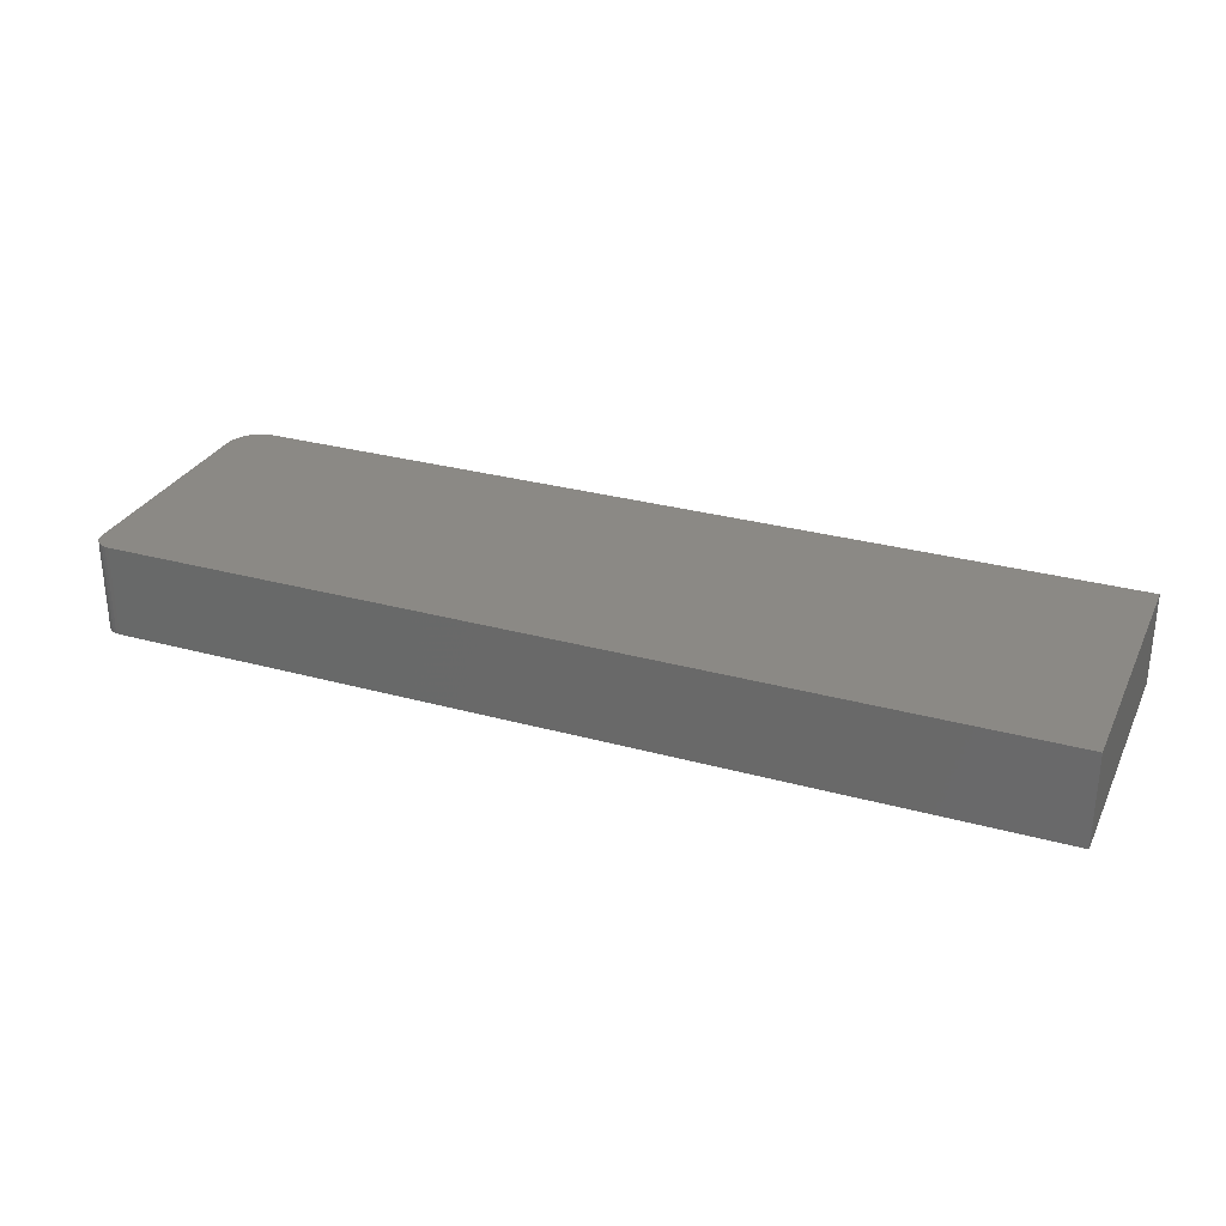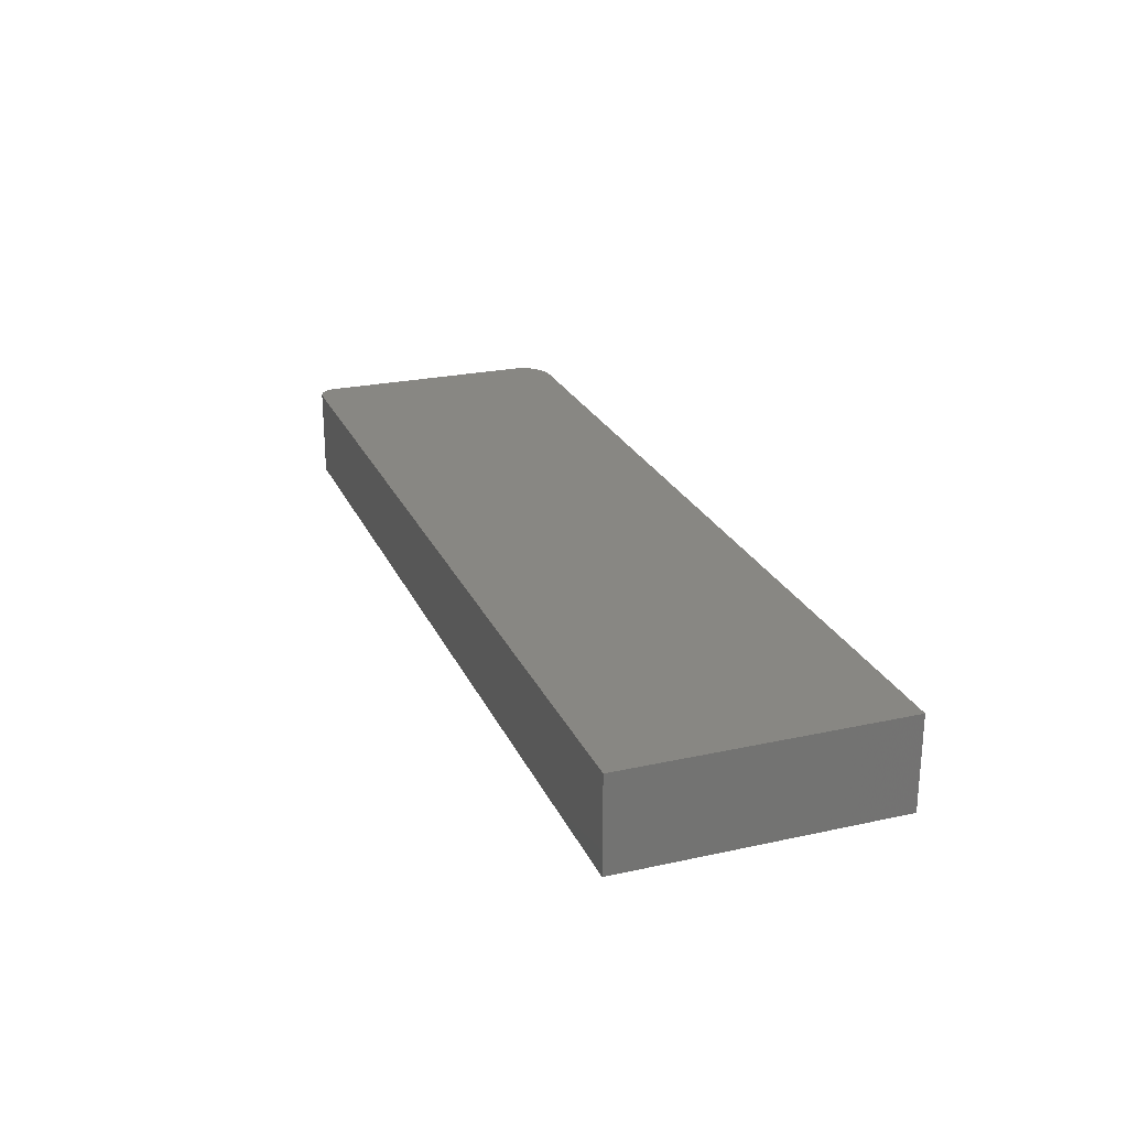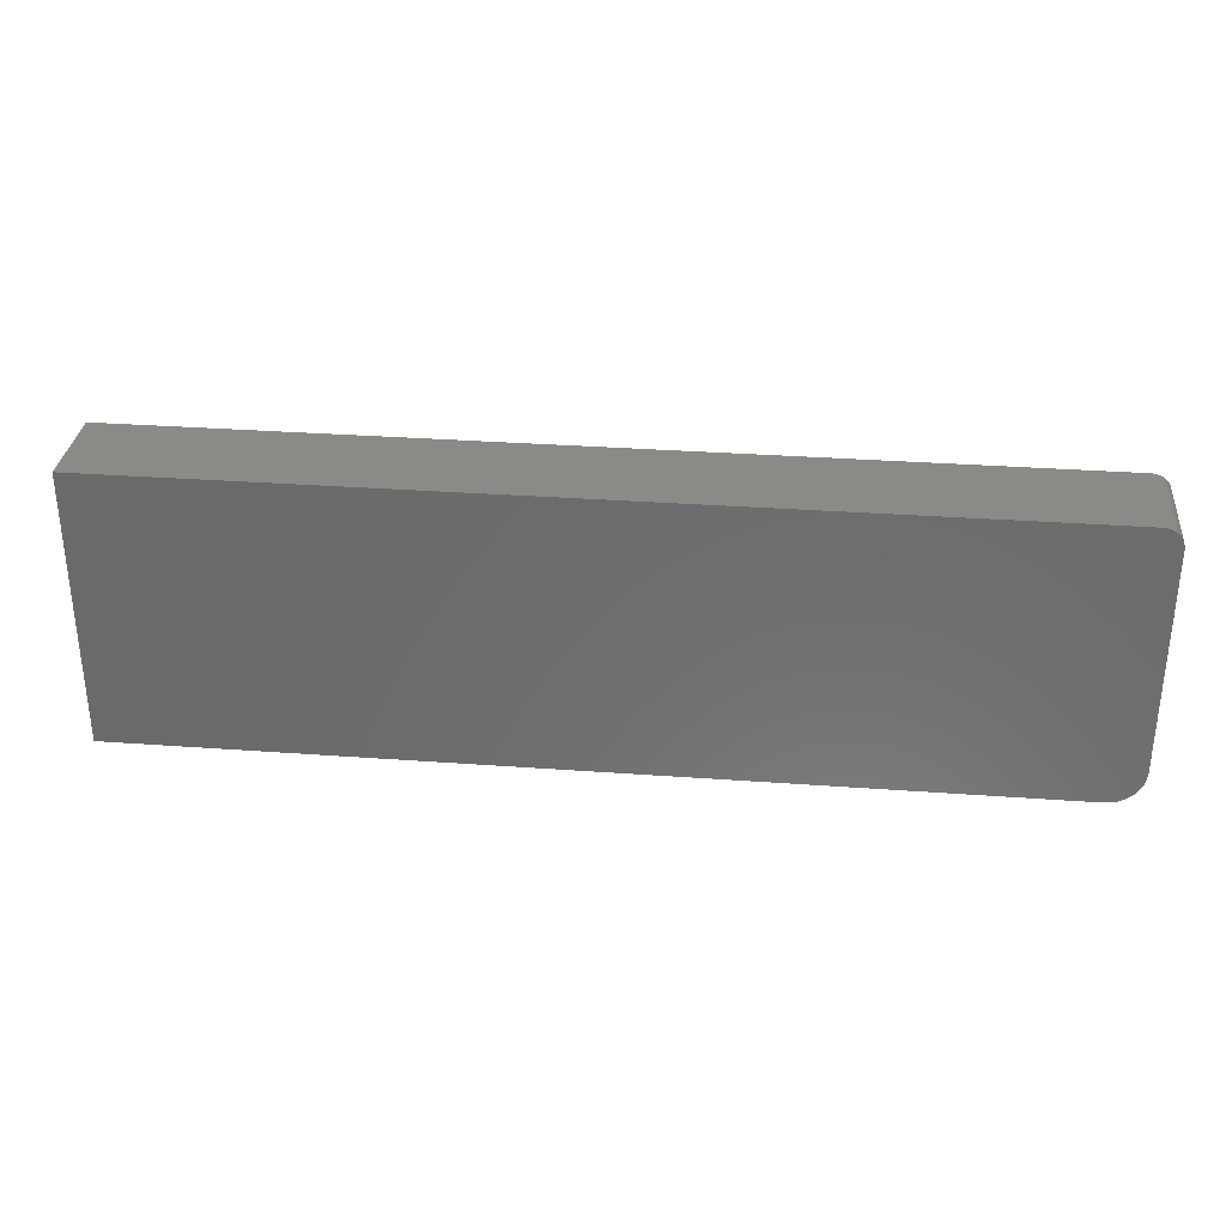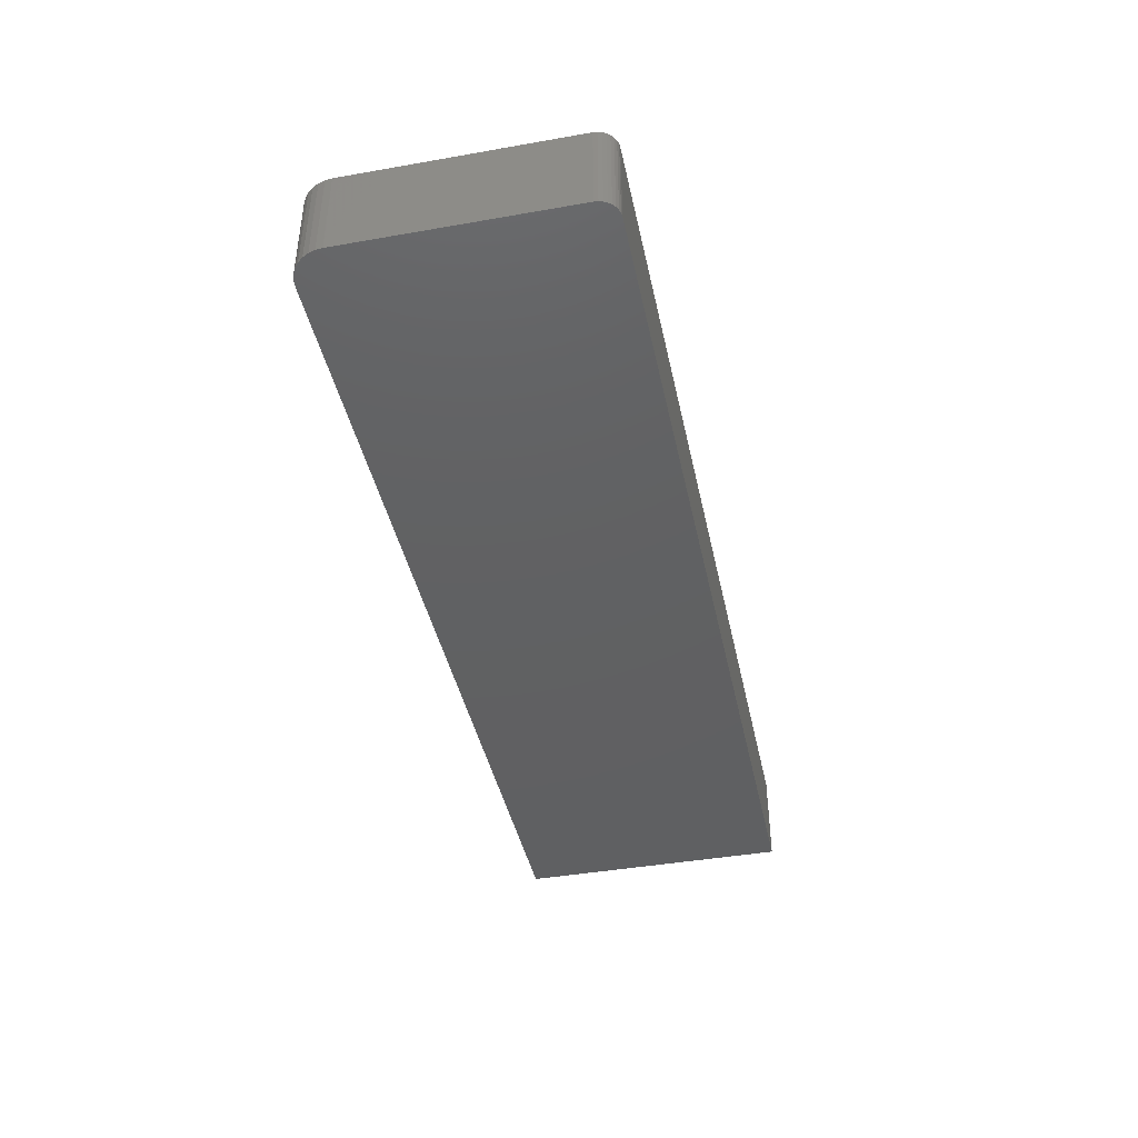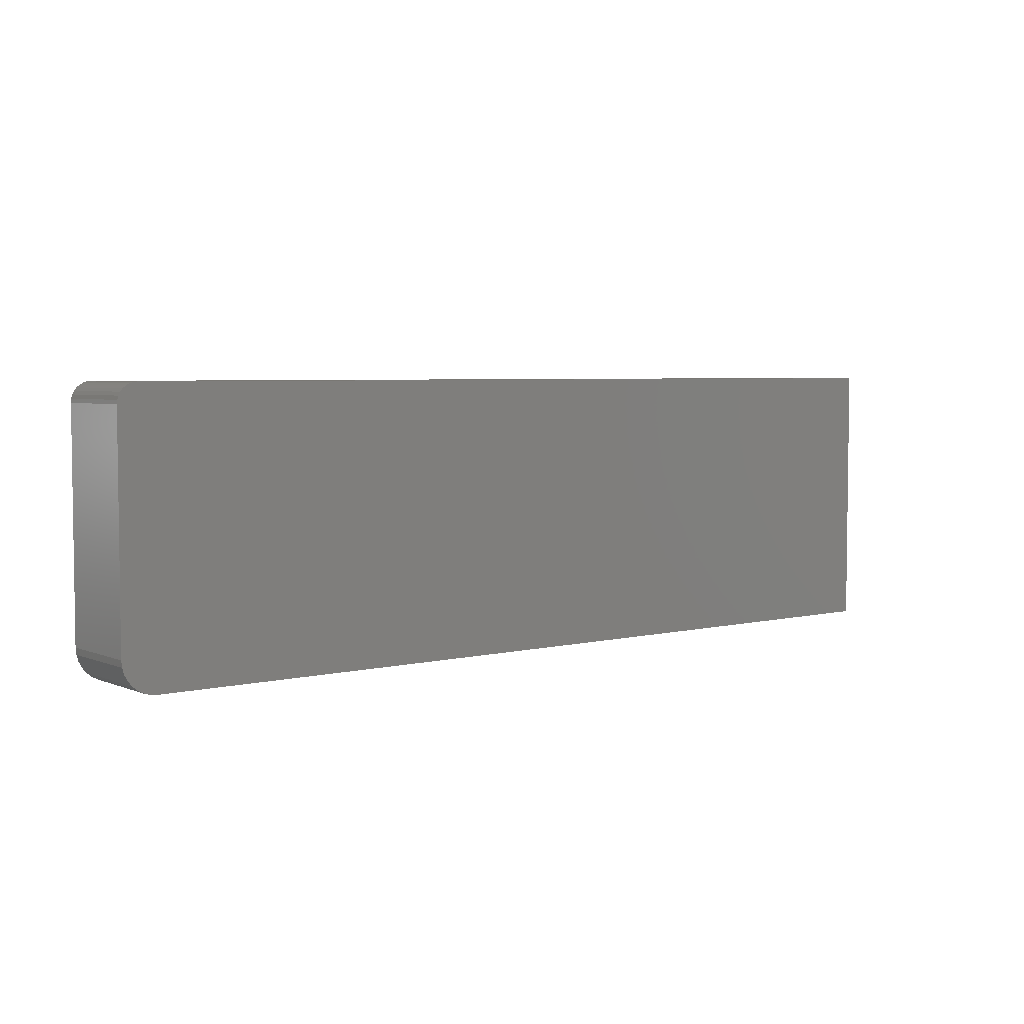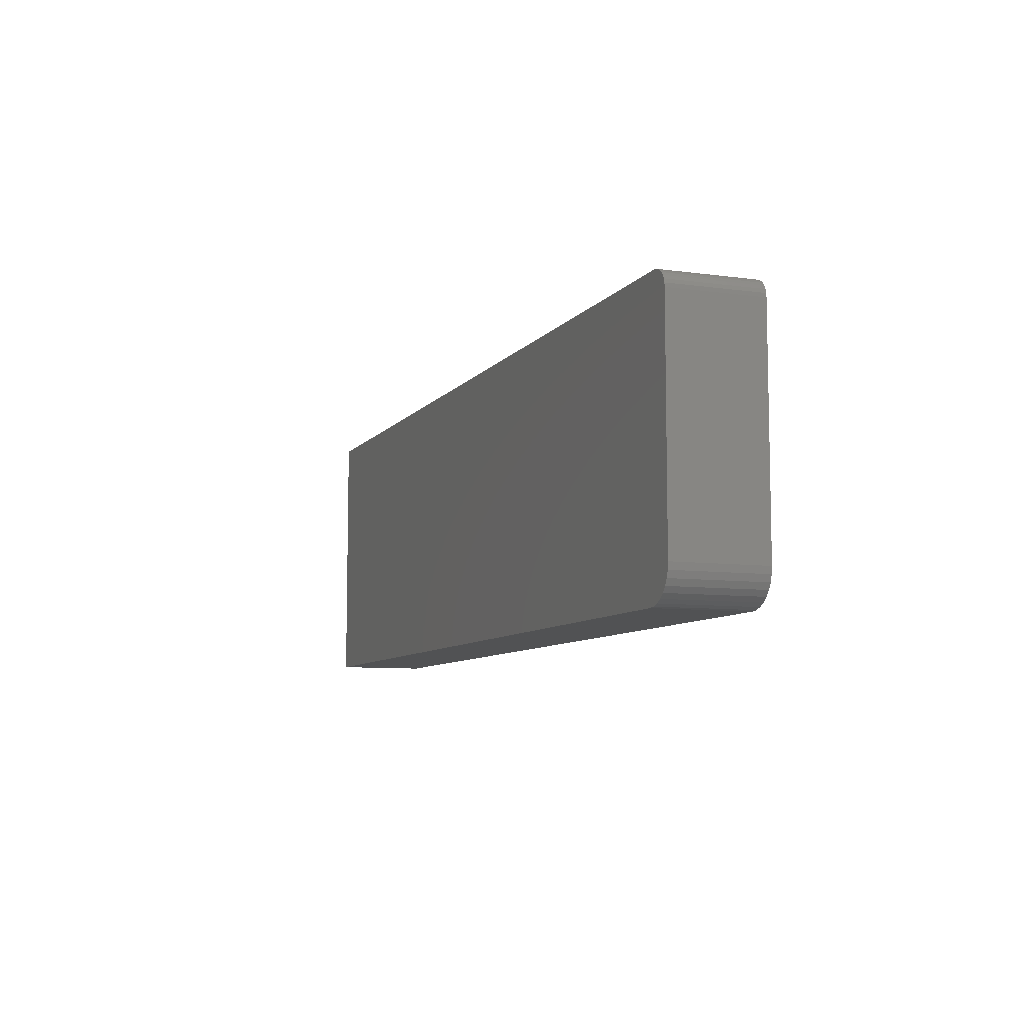
<metadata>
{"format":"stl","ext":"stl","renderer":"f3d","projection":"perspective","resolution":1024,"background":"white","views":[{"elev":29.4,"azim":-157.9,"up":"+Z"},{"elev":24.3,"azim":-109.9,"up":"+Z"},{"elev":31.9,"azim":5.9,"up":"+Y"},{"elev":-42.1,"azim":101.9,"up":"+Z"},{"elev":4.5,"azim":141.9,"up":"+Y"},{"elev":-8.1,"azim":69.2,"up":"+Y"}]}
</metadata>
<code>
# stl→obj: 40 verts, 76 faces
v 0.7188 0.2155 0.1484
v 0.7307 0.2132 0.1484
v 0.7248 0.2149 0.1484
v 0.6953 -0.2266 0.1484
v 0.706 -0.2255 0.1484
v -0.75 -0.2266 0.1484
v -0.75 0.2155 0.1484
v 0.75 -0.1719 0.1484
v 0.75 0.1843 0.1484
v 0.7494 0.1904 0.1484
v 0.7476 0.1963 0.1484
v 0.7447 0.2017 0.1484
v 0.7408 0.2064 0.1484
v 0.7361 0.2103 0.1484
v 0.7162 -0.2224 0.1484
v 0.7257 -0.2173 0.1484
v 0.734 -0.2105 0.1484
v 0.7408 -0.2023 0.1484
v 0.7458 -0.1928 0.1484
v 0.7489 -0.1825 0.1484
v 0.7248 0.2149 0
v 0.7307 0.2132 0
v 0.7188 0.2155 0
v -0.75 -0.2266 0
v 0.706 -0.2255 0
v 0.6953 -0.2266 0
v -0.75 0.2155 0
v 0.7361 0.2103 0
v 0.7408 0.2064 0
v 0.7447 0.2017 0
v 0.7476 0.1963 0
v 0.7494 0.1904 0
v 0.75 0.1843 0
v 0.75 -0.1719 0
v 0.7489 -0.1825 0
v 0.7458 -0.1928 0
v 0.7408 -0.2023 0
v 0.734 -0.2105 0
v 0.7257 -0.2173 0
v 0.7162 -0.2224 0
f 1 2 3
f 4 5 6
f 7 6 8
f 7 8 9
f 7 9 10
f 7 10 11
f 7 11 12
f 7 12 13
f 7 13 14
f 7 14 2
f 7 2 1
f 8 6 5
f 8 5 15
f 8 15 16
f 8 16 17
f 8 17 18
f 8 18 19
f 8 19 20
f 21 22 23
f 24 25 26
f 27 23 22
f 27 22 28
f 27 28 29
f 27 29 30
f 27 30 31
f 27 31 32
f 27 32 33
f 27 33 34
f 27 34 24
f 34 35 36
f 34 36 37
f 34 37 38
f 34 38 39
f 34 39 40
f 34 40 25
f 34 25 24
f 8 34 9
f 9 34 33
f 1 23 7
f 7 23 27
f 23 1 21
f 21 1 3
f 21 3 22
f 22 3 2
f 22 2 28
f 28 2 14
f 28 14 29
f 29 14 13
f 29 13 30
f 30 13 12
f 30 12 31
f 31 12 11
f 31 11 32
f 32 11 10
f 32 10 33
f 33 10 9
f 6 24 4
f 4 24 26
f 34 8 35
f 35 8 20
f 35 20 36
f 36 20 19
f 36 19 37
f 37 19 18
f 37 18 38
f 38 18 17
f 38 17 39
f 39 17 16
f 39 16 40
f 40 16 15
f 40 15 25
f 25 15 5
f 25 5 26
f 26 5 4
f 7 27 6
f 6 27 24

</code>
